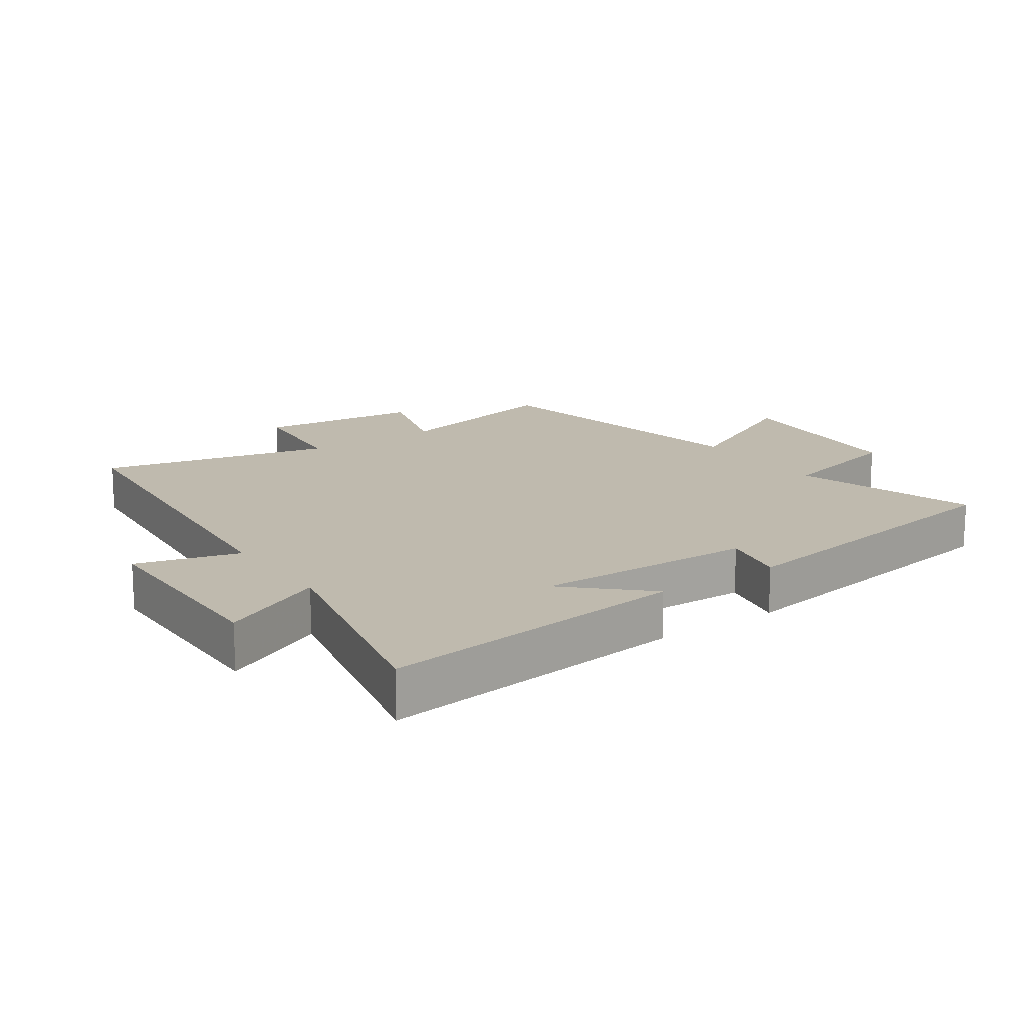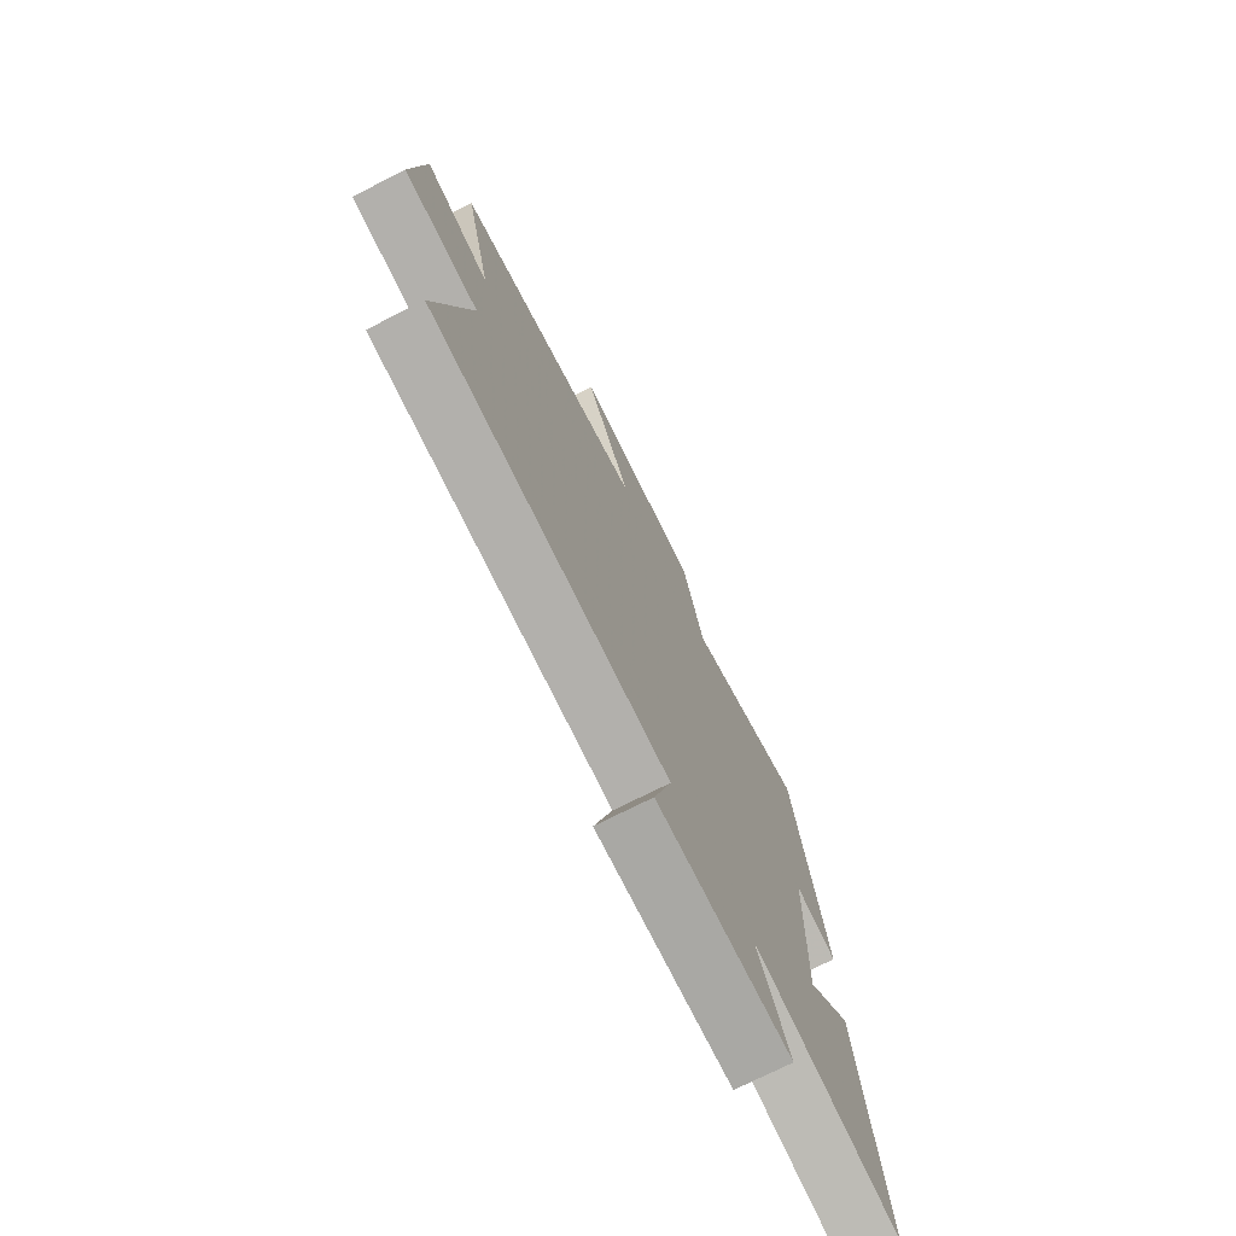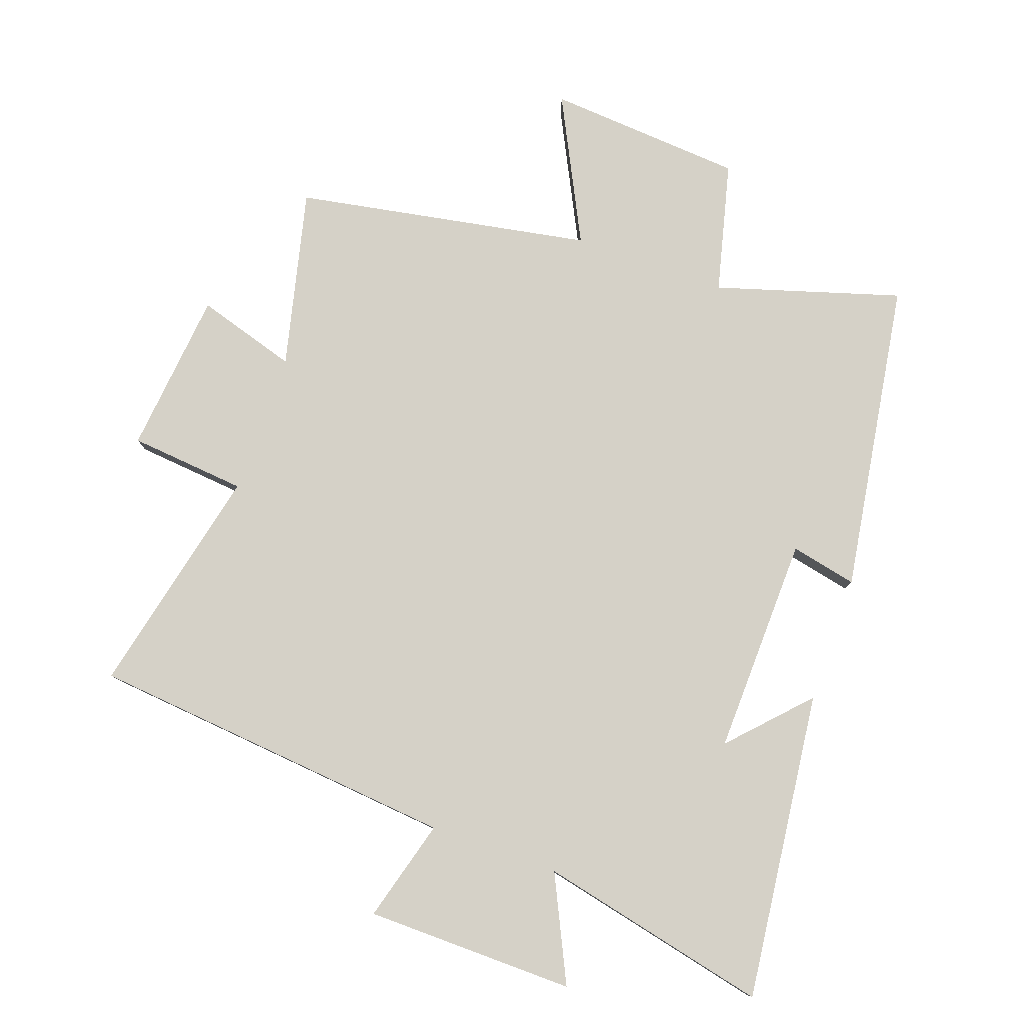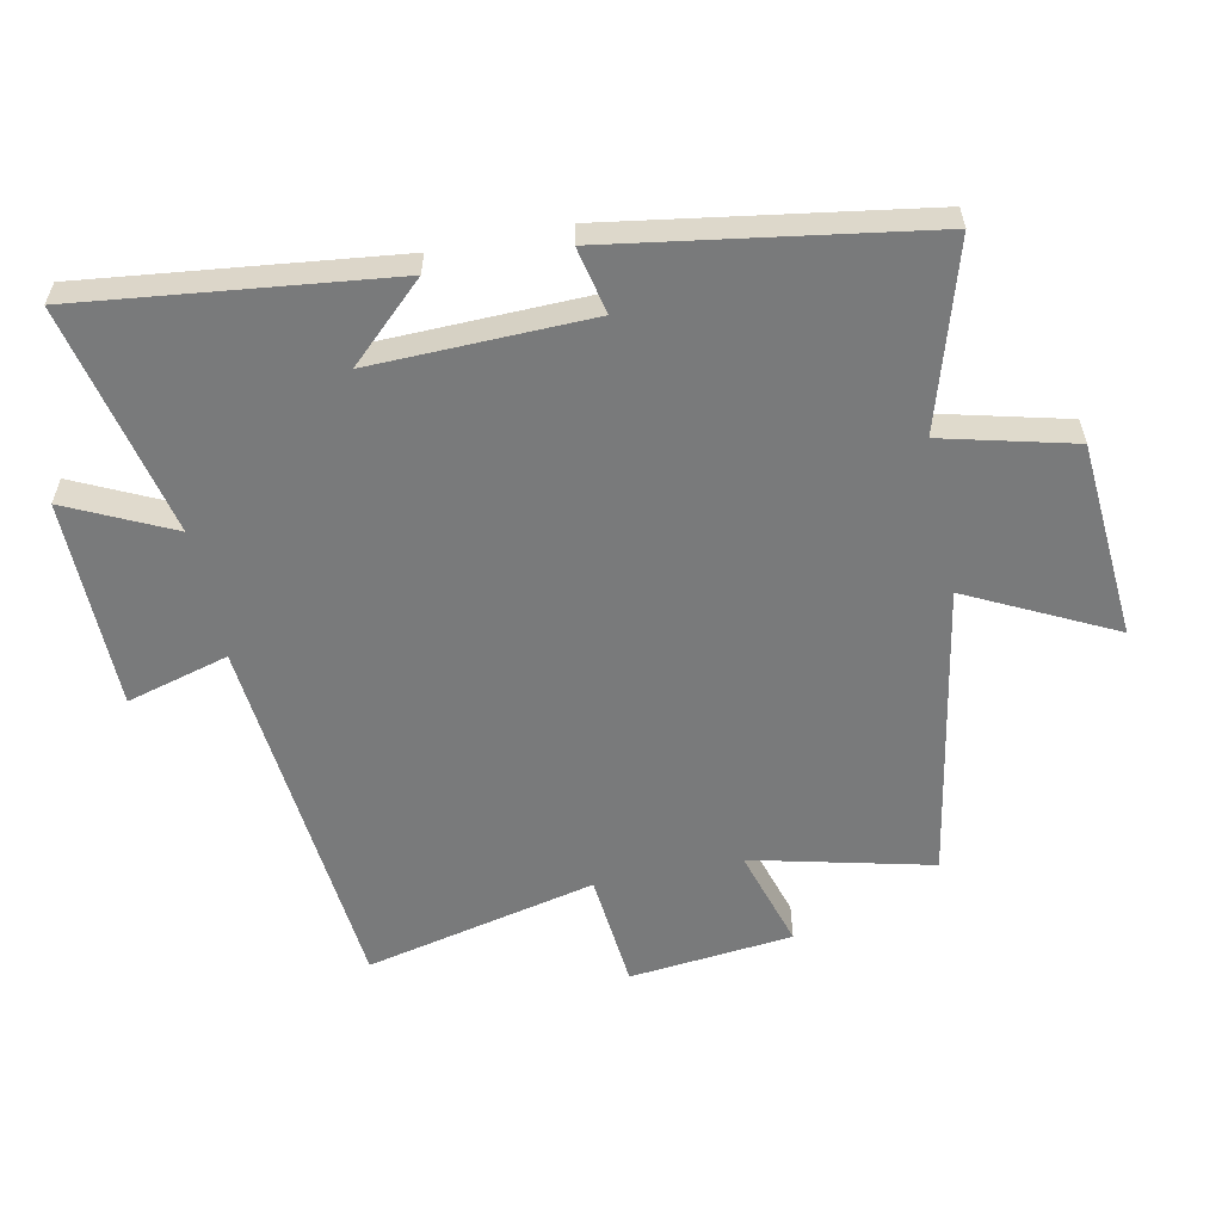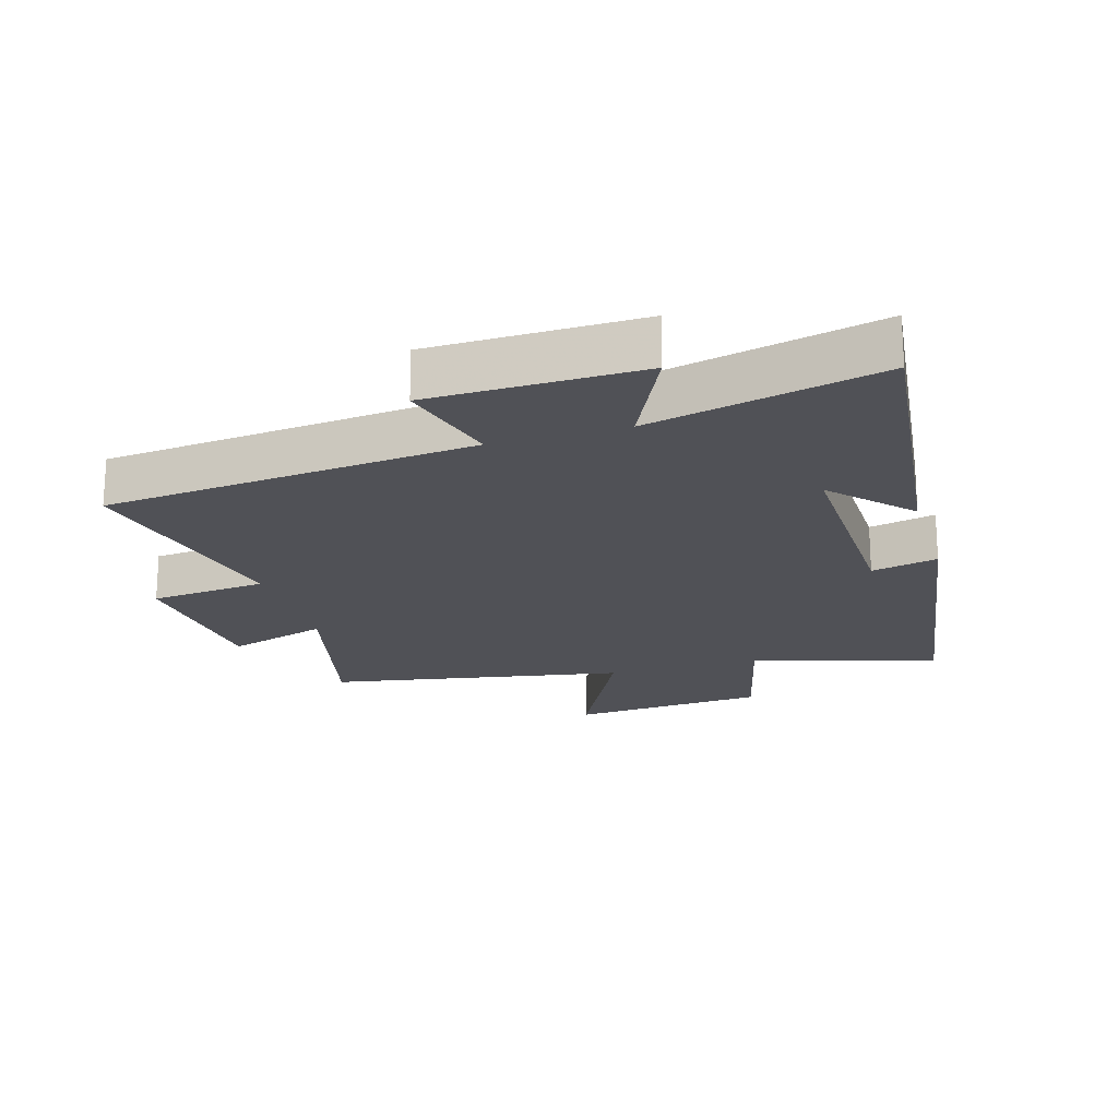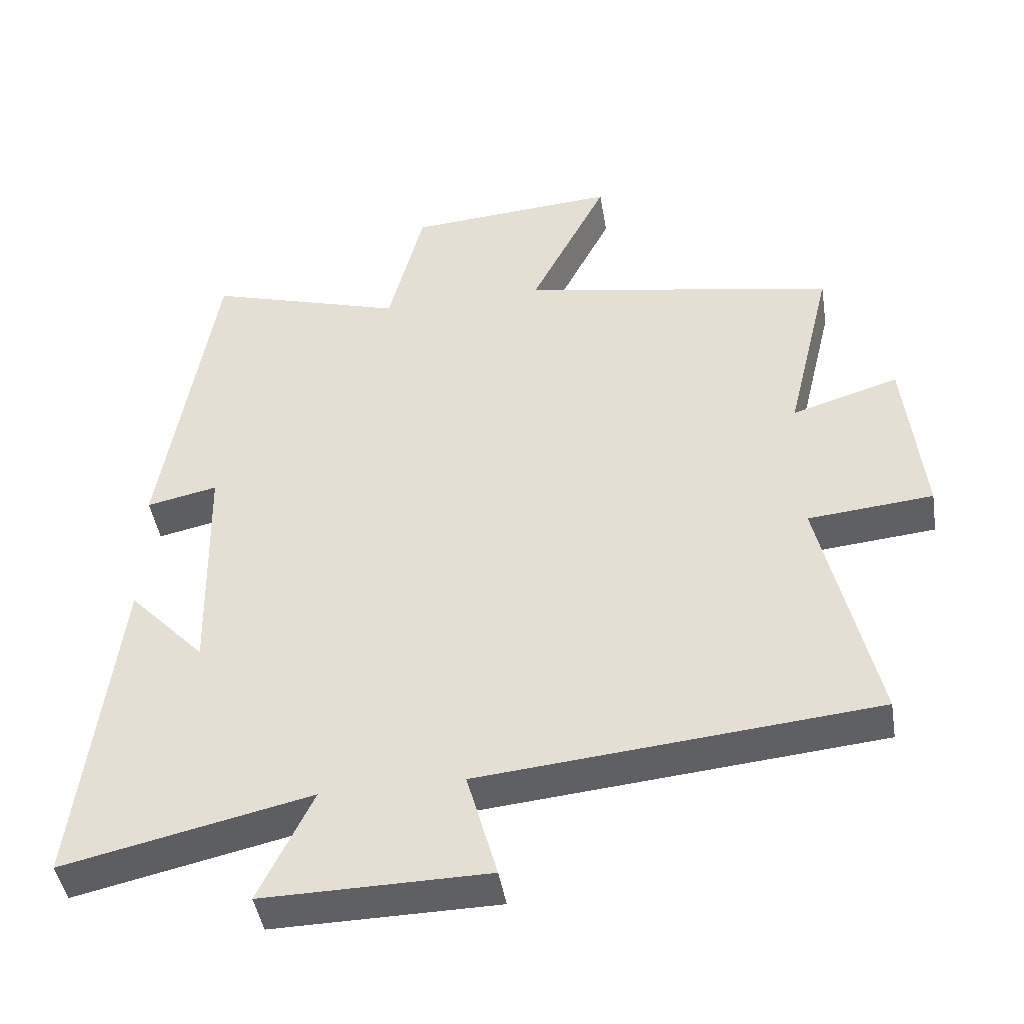
<metadata>
{"format":"obj","ext":"obj","renderer":"f3d","projection":"perspective","resolution":1024,"background":"white","views":[{"elev":15.8,"azim":-124.8,"up":"+Y"},{"elev":-74.3,"azim":116.7,"up":"+Z"},{"elev":79.7,"azim":-160.4,"up":"+Y"},{"elev":-58.0,"azim":-78.3,"up":"+Y"},{"elev":-20.3,"azim":-163.3,"up":"+Y"},{"elev":-44.8,"azim":9.2,"up":"+Z"}]}
</metadata>
<code>
v 0.581 0.07 -0.446
v 0.006 0.07 -0.5
v 0.05 0.07 -0.659
v -0.276 0.07 -0.663
v -0.198 0.07 -0.5
v -0.557 0.07 -0.58
v -0.5 0.07 -0.099
v -0.389 0.07 -0.217
v -0.397 0.07 0.123
v -0.5 0.07 0.101
v -0.423 0.07 0.587
v -0.137 0.07 0.5
v -0.086 0.07 0.703
v 0.22 0.07 0.725
v 0.107 0.07 0.5
v 0.567 0.07 0.416
v 0.5 0.07 0.138
v 0.656 0.07 0.185
v 0.682 0.07 -0.069
v 0.5 0.07 -0.086
v 0.581 0 -0.446
v 0.006 0 -0.5
v 0.05 0 -0.659
v -0.276 0 -0.663
v -0.198 0 -0.5
v -0.557 0 -0.58
v -0.5 0 -0.099
v -0.389 0 -0.217
v -0.397 0 0.123
v -0.5 0 0.101
v -0.423 0 0.587
v -0.137 0 0.5
v -0.086 0 0.703
v 0.22 0 0.725
v 0.107 0 0.5
v 0.567 0 0.416
v 0.5 0 0.138
v 0.656 0 0.185
v 0.682 0 -0.069
v 0.5 0 -0.086
f 17 18 19 20
f 15 16 17
f 15 17 20
f 12 13 14 15
f 12 15 20 1
f 9 10 11 12
f 8 9 12 1
f 5 6 7 8
f 2 3 4 5
f 1 2 5 8
f 40 39 38 37
f 37 36 35
f 40 37 35
f 35 34 33 32
f 21 40 35 32
f 32 31 30 29
f 21 32 29 28
f 28 27 26 25
f 25 24 23 22
f 28 25 22 21
f 1 21 22 2
f 2 22 23 3
f 3 23 24 4
f 4 24 25 5
f 5 25 26 6
f 6 26 27 7
f 7 27 28 8
f 8 28 29 9
f 9 29 30 10
f 10 30 31 11
f 11 31 32 12
f 12 32 33 13
f 13 33 34 14
f 14 34 35 15
f 15 35 36 16
f 16 36 37 17
f 17 37 38 18
f 18 38 39 19
f 19 39 40 20
f 20 40 21 1

</code>
